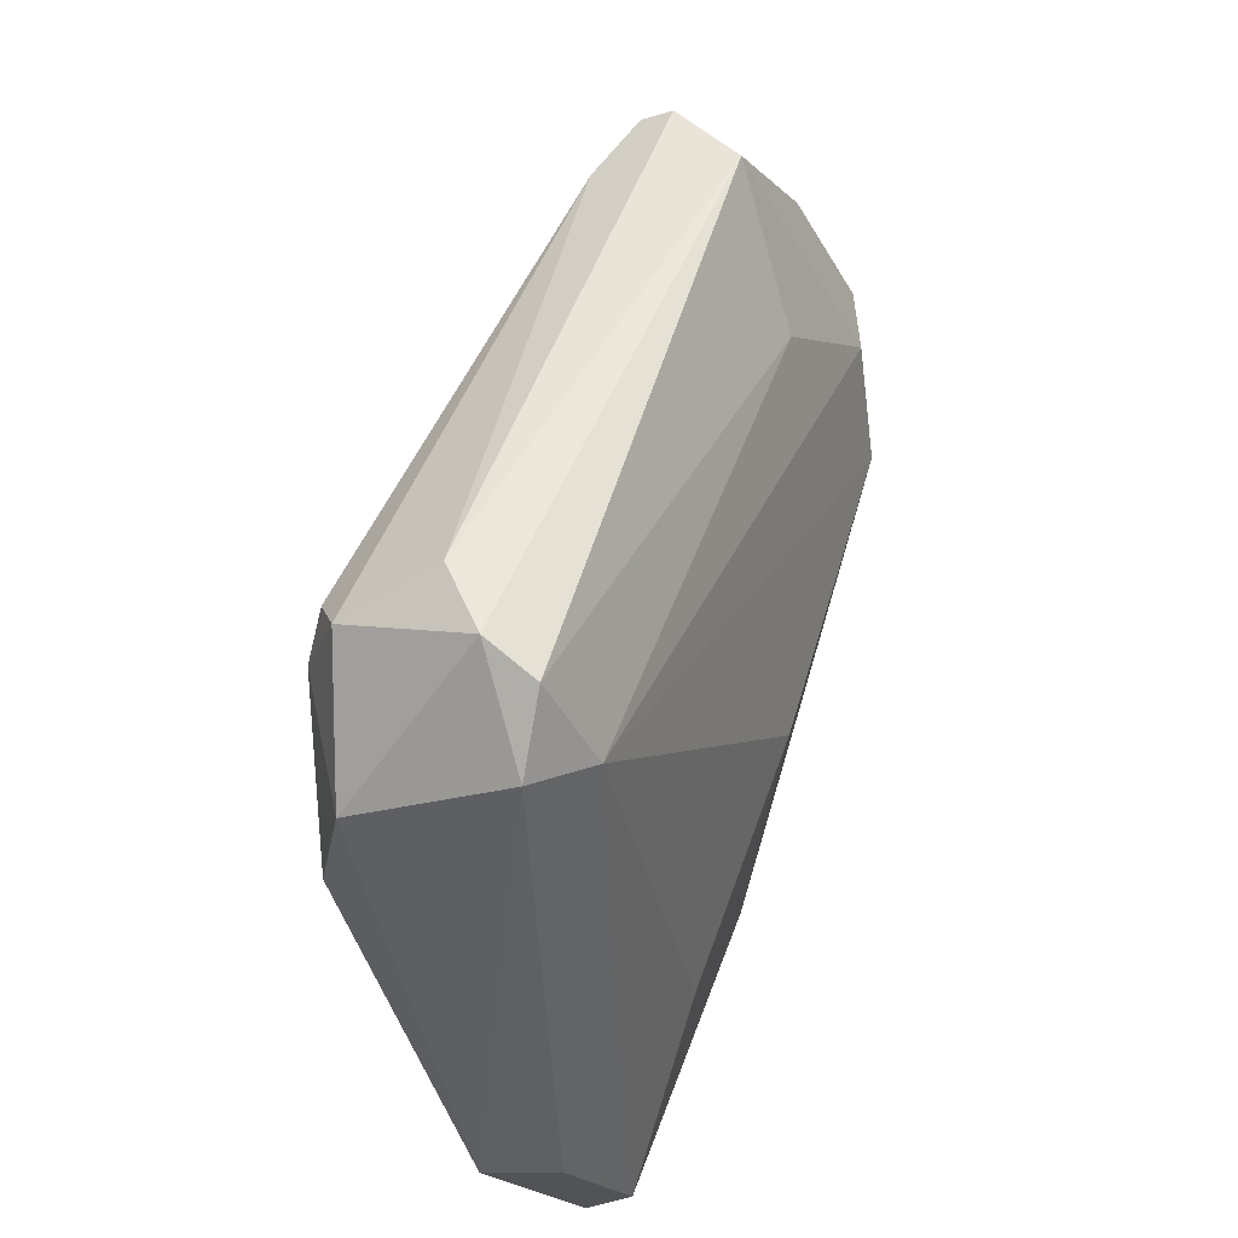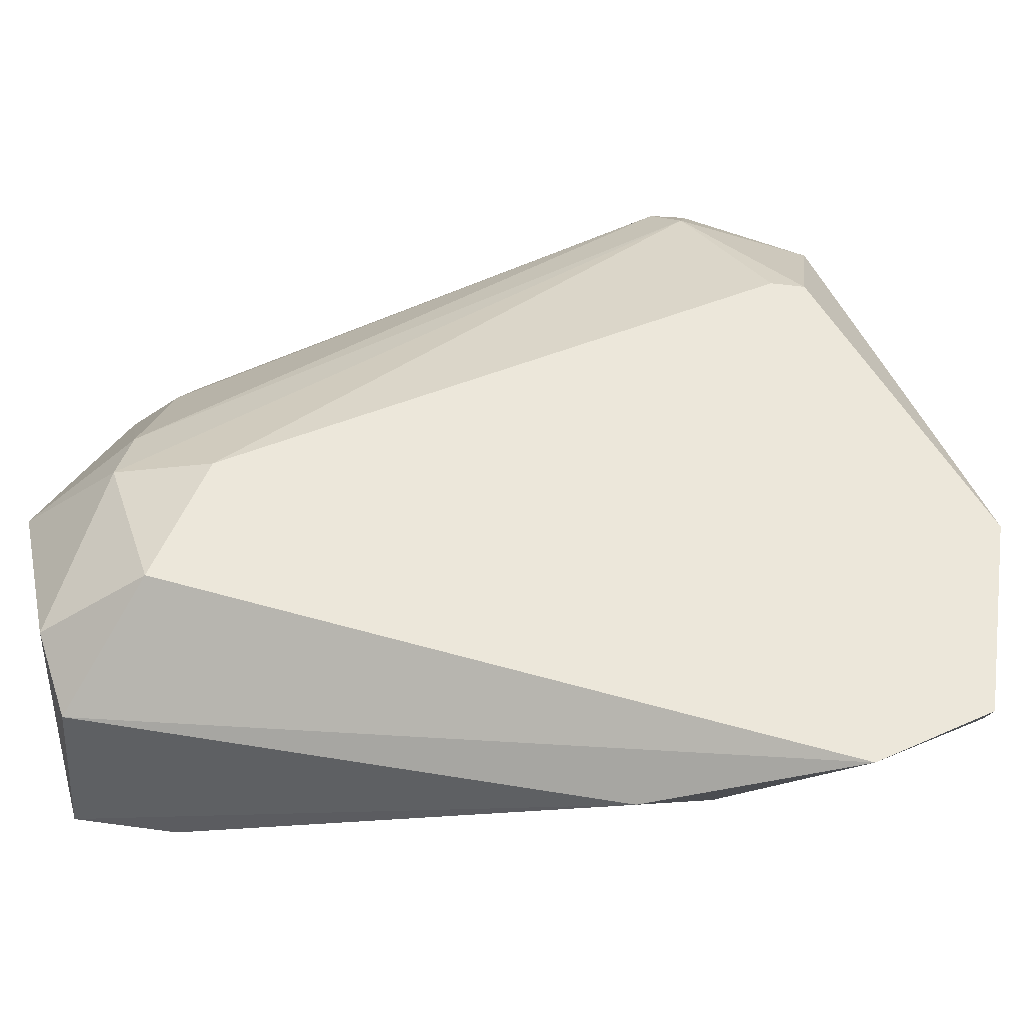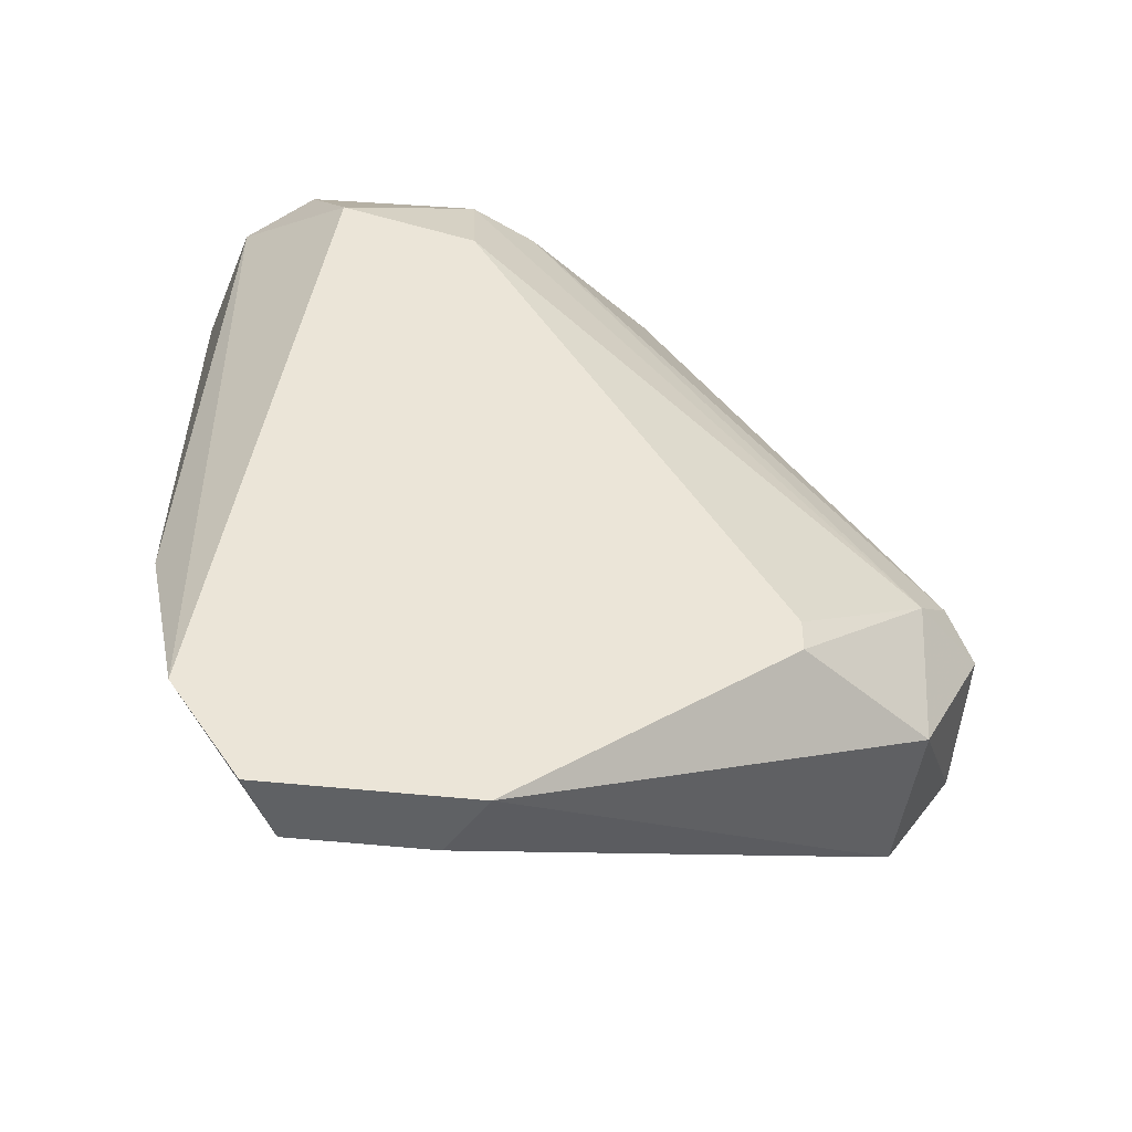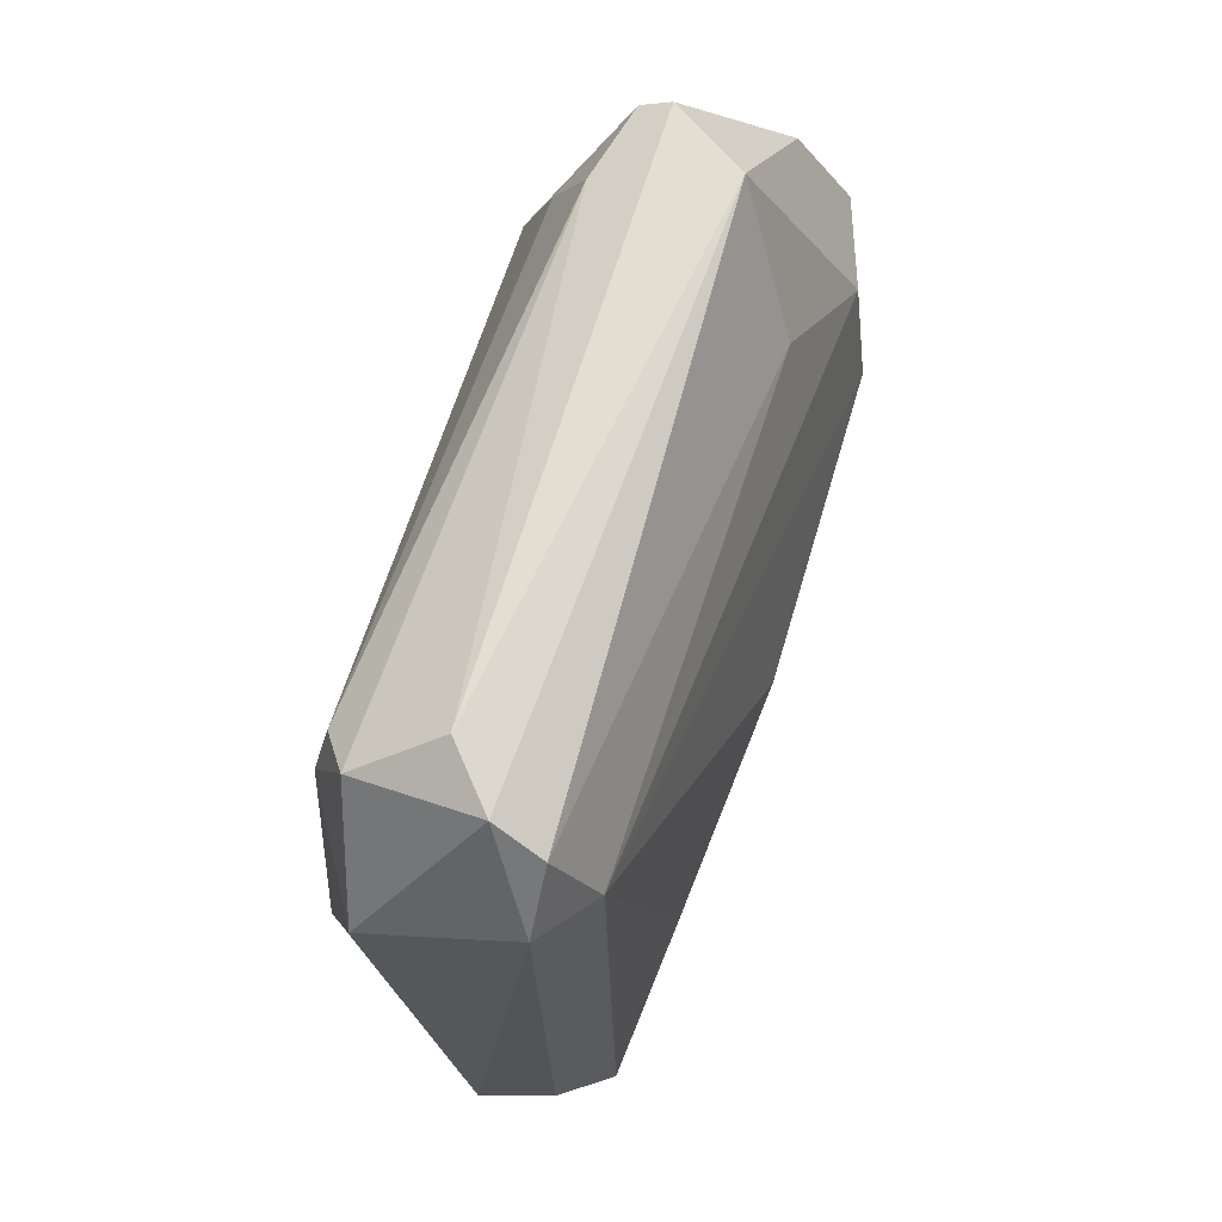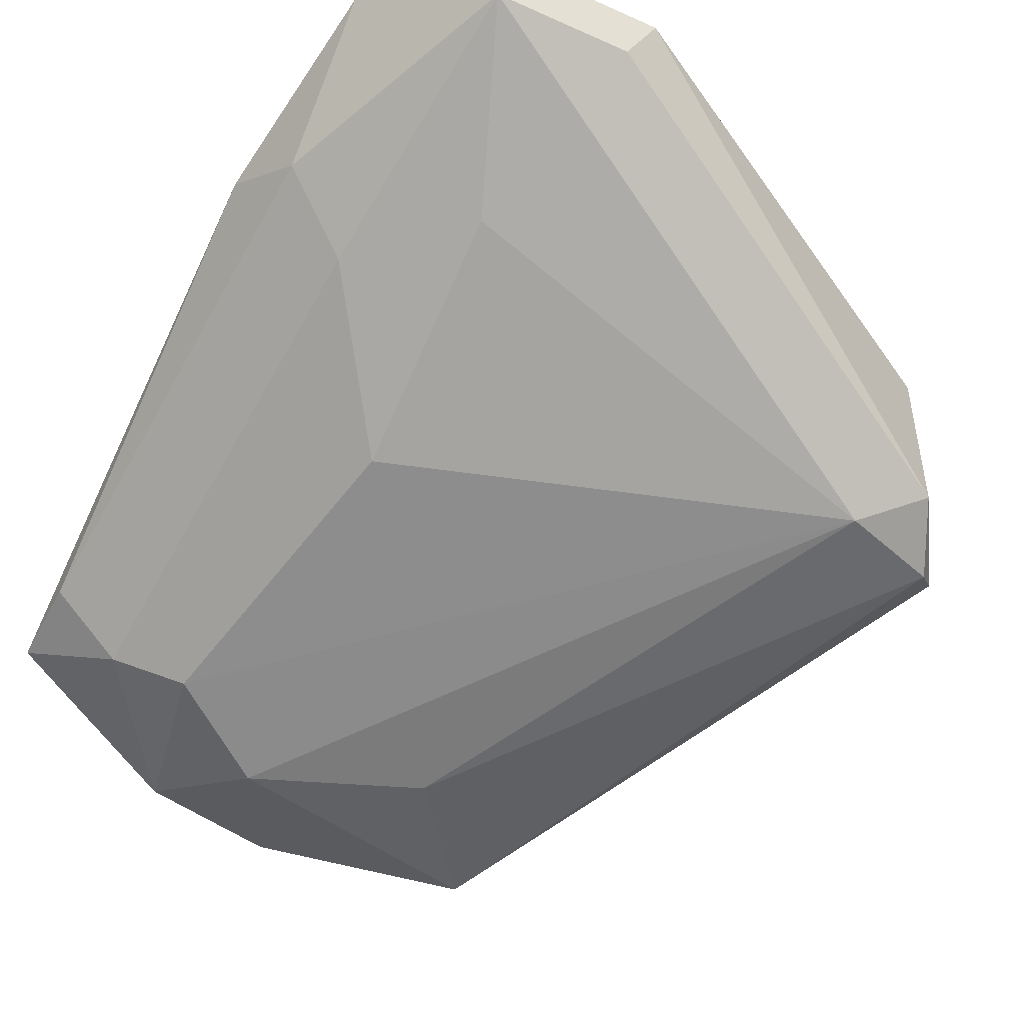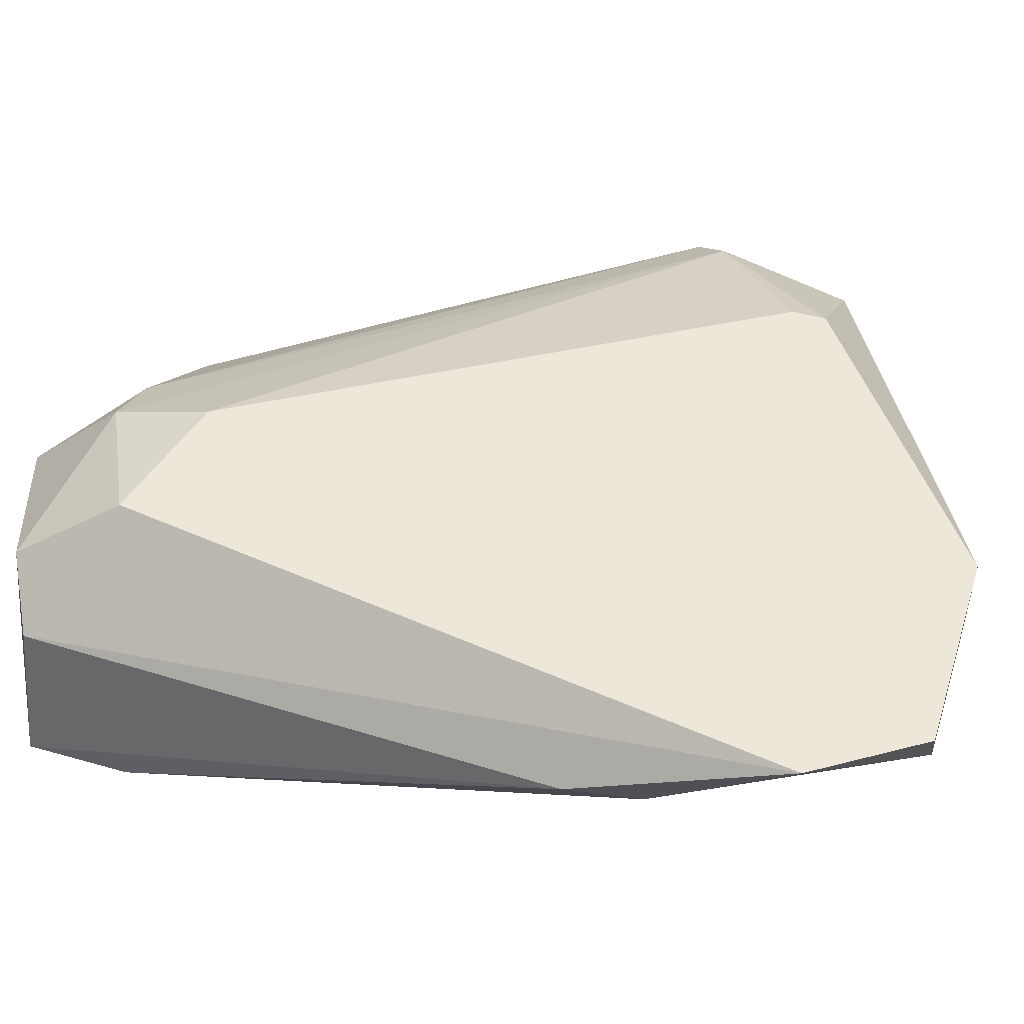
<metadata>
{"format":"obj","ext":"obj","renderer":"f3d","projection":"perspective","resolution":1024,"background":"white","views":[{"elev":-22.2,"azim":-62.4,"up":"+Z"},{"elev":54.0,"azim":98.3,"up":"+Y"},{"elev":-45.9,"azim":172.6,"up":"+Z"},{"elev":-0.8,"azim":-63.9,"up":"+Z"},{"elev":-47.5,"azim":153.2,"up":"+Y"},{"elev":49.6,"azim":107.6,"up":"+Y"}]}
</metadata>
<code>
v 0.9841 -0.6984 0.8888
v 0.9206 -0.6032 0.09524
v 0.4763 -0.6032 0.3175
v 0.5398 -0.9524 0.8888
v 0.8888 -0.9206 0.7618
v 0.7618 -0.6349 0.8888
v 0.3175 -0.6984 0.4445
v 0.4127 -0.8888 0.3175
v 0.5398 -0.8571 0.9523
v 1.016 -0.8254 0.8888
v 0.8888 -0.6032 0.8253
v 0.8888 -0.6667 0.09524
v 0.2857 -0.8571 0.381
v 1.016 -0.6667 0.381
v 0.7301 -0.6032 0.09524
v 0.3493 -0.6984 0.2859
v 0.7618 -0.7302 0.984
v 0.8571 -0.9206 0.9205
v 0.8253 -0.8571 0.4763
v 0.3493 -0.8571 0.2859
v 0.7936 -0.9524 0.8253
v 0.9841 -0.6984 0.3175
v 0.9841 -0.6032 0.1906
v 0.2857 -0.8254 0.4445
v 0.5715 -0.762 0.8888
v 0.7618 -0.6032 0.7935
v 0.7301 -0.9206 0.9523
v 1.016 -0.8254 0.7935
v 0.3175 -0.8888 0.3493
v 0.6349 -0.9524 0.7618
v 0.9206 -0.6667 0.9205
v 0.3493 -0.6667 0.4128
v 0.7618 -0.6667 0.09524
v 0.2857 -0.7302 0.4128
v 0.9206 -0.762 0.3493
v 0.9523 -0.8888 0.7935
v 0.6983 -0.6667 0.8888
v 0.5398 -0.8888 0.9523
v 0.8253 -0.762 0.2541
v 0.508 -0.8254 0.8888
v 0.4763 -0.6032 0.2859
f 16 32 41
f 2 3 11
f 1 10 14
f 3 2 15
f 2 12 15
f 10 17 18
f 5 8 19
f 13 16 20
f 16 15 20
f 8 5 21
f 18 4 21
f 5 18 21
f 11 1 23
f 2 11 23
f 12 2 23
f 1 14 23
f 22 12 23
f 14 22 23
f 13 4 24
f 11 3 26
f 6 11 26
f 4 18 27
f 18 17 27
f 14 10 28
f 22 14 28
f 4 13 29
f 20 8 29
f 13 20 29
f 21 4 30
f 8 21 30
f 4 29 30
f 29 8 30
f 10 1 31
f 1 11 31
f 11 6 31
f 6 17 31
f 17 10 31
f 6 26 32
f 26 3 32
f 12 8 33
f 15 12 33
f 8 20 33
f 20 15 33
f 16 13 34
f 13 24 34
f 7 32 34
f 32 16 34
f 5 19 35
f 12 22 35
f 18 5 36
f 10 18 36
f 28 10 36
f 22 28 36
f 5 35 36
f 35 22 36
f 17 6 37
f 9 17 37
f 7 25 37
f 25 9 37
f 6 32 37
f 32 7 37
f 17 9 38
f 24 4 38
f 4 27 38
f 27 17 38
f 8 12 39
f 19 8 39
f 35 19 39
f 12 35 39
f 25 7 40
f 9 25 40
f 7 34 40
f 34 24 40
f 38 9 40
f 24 38 40
f 3 15 41
f 15 16 41
f 32 3 41

</code>
